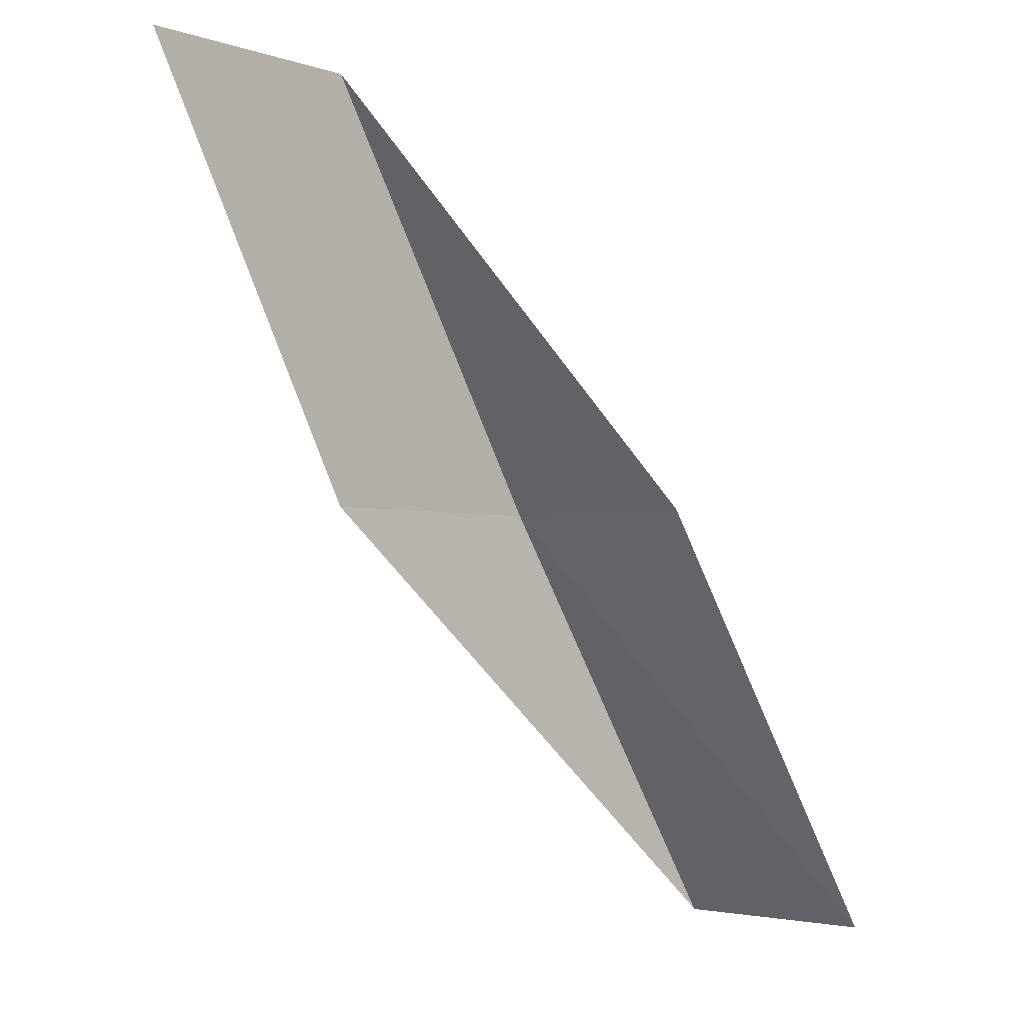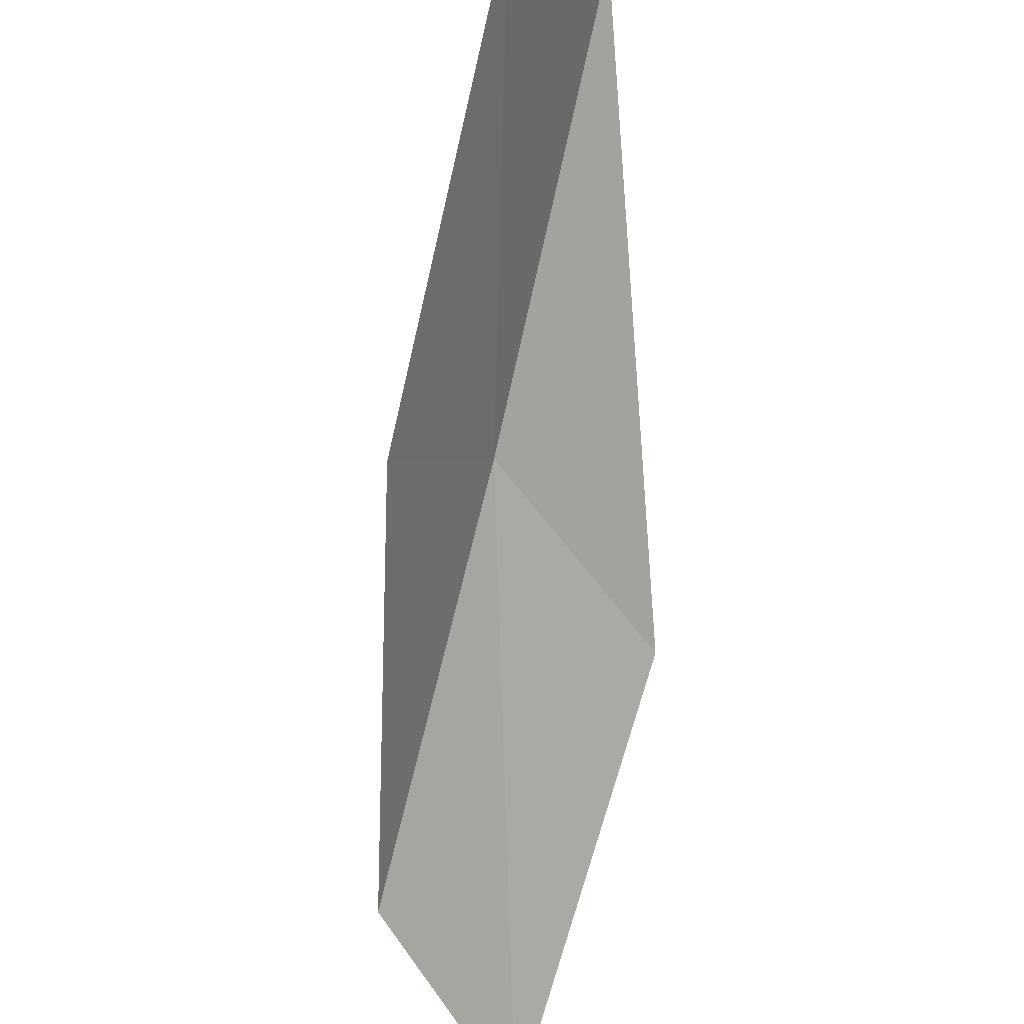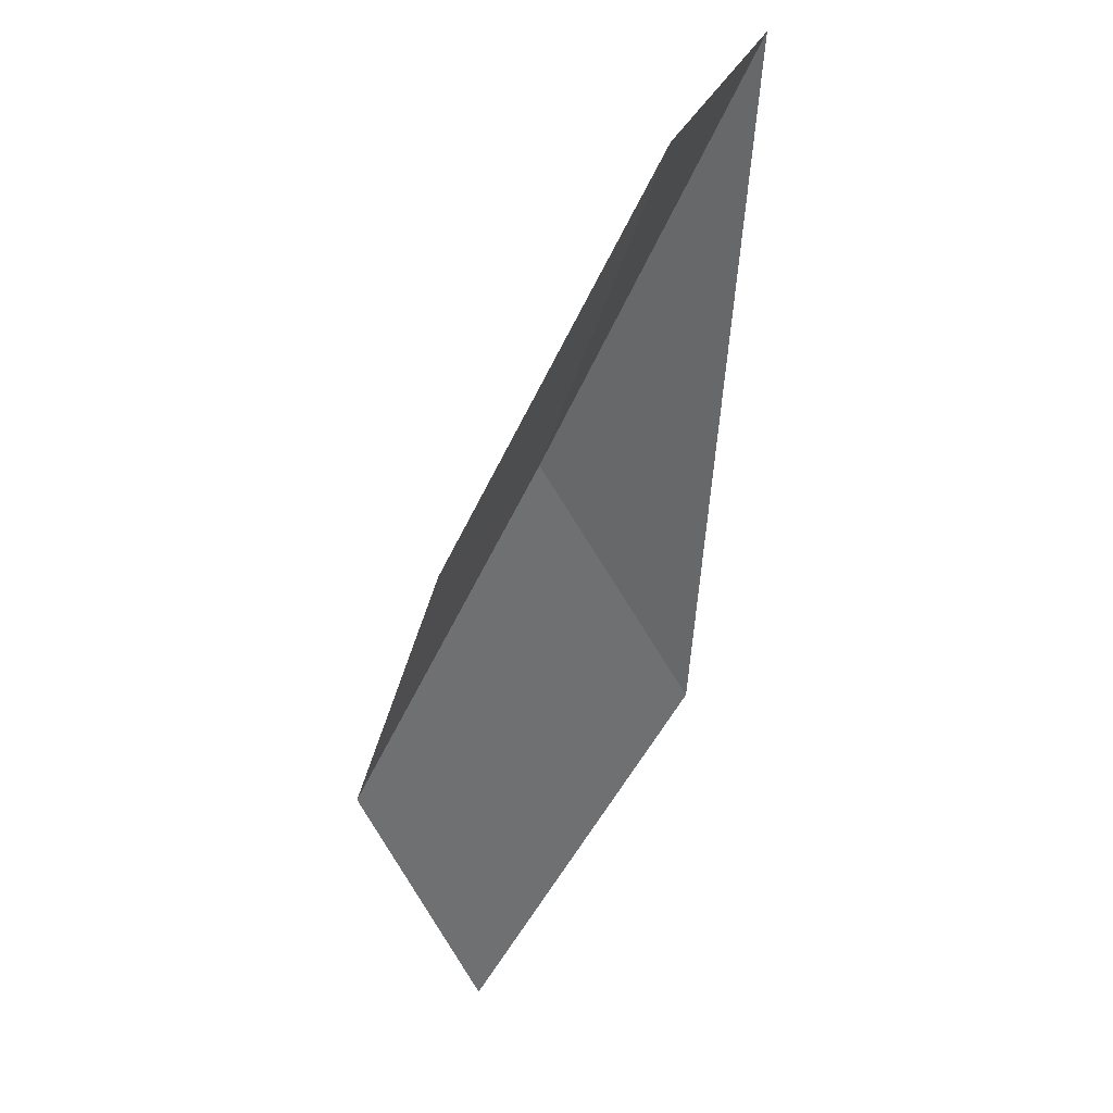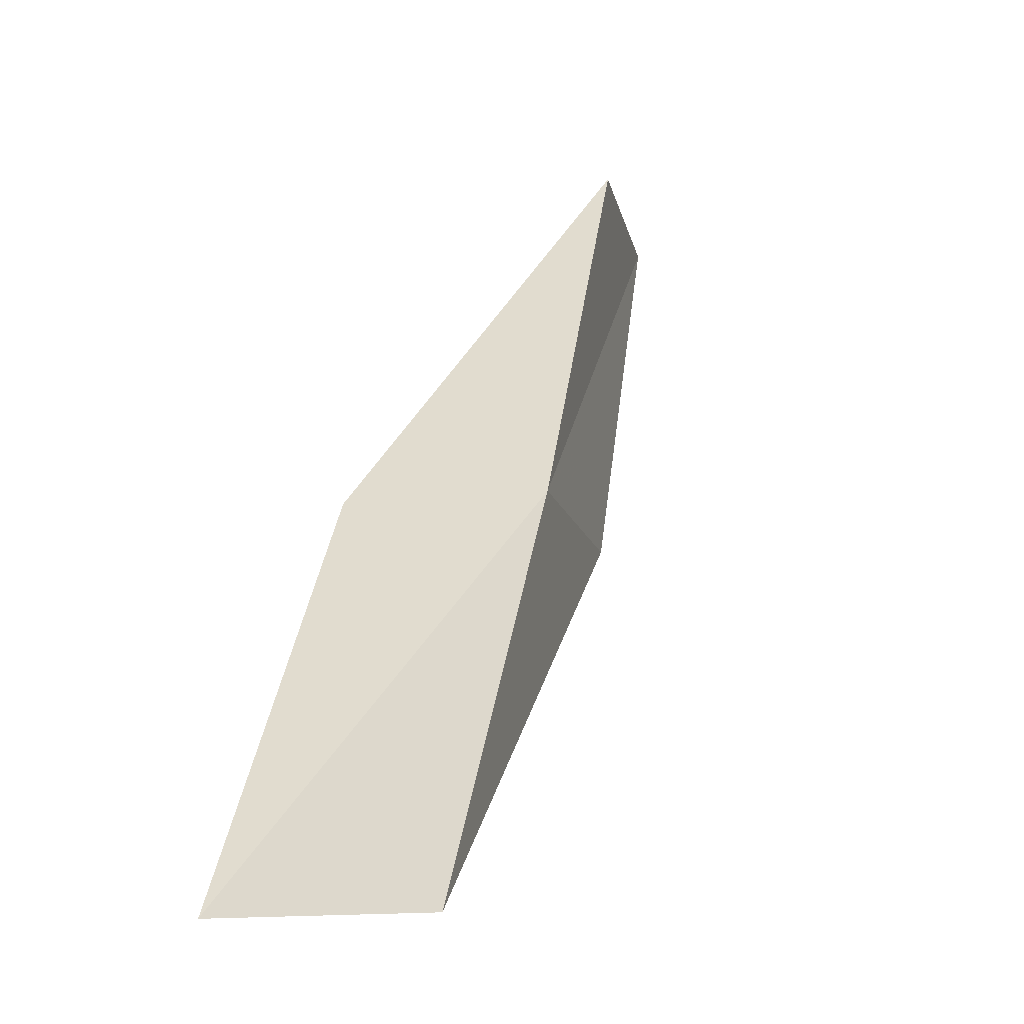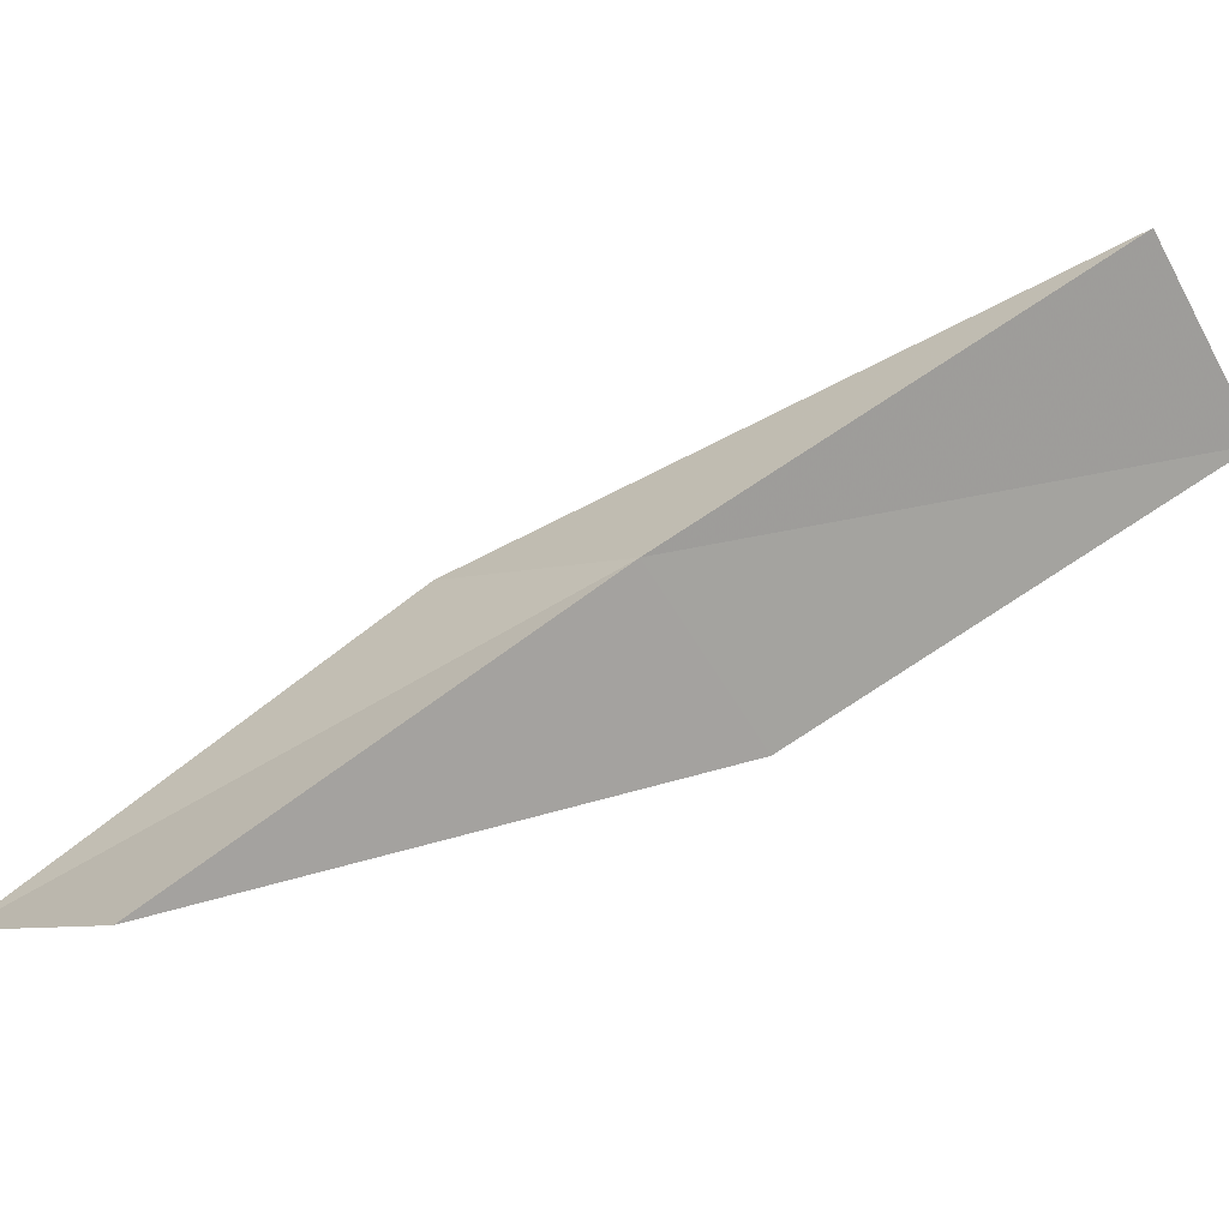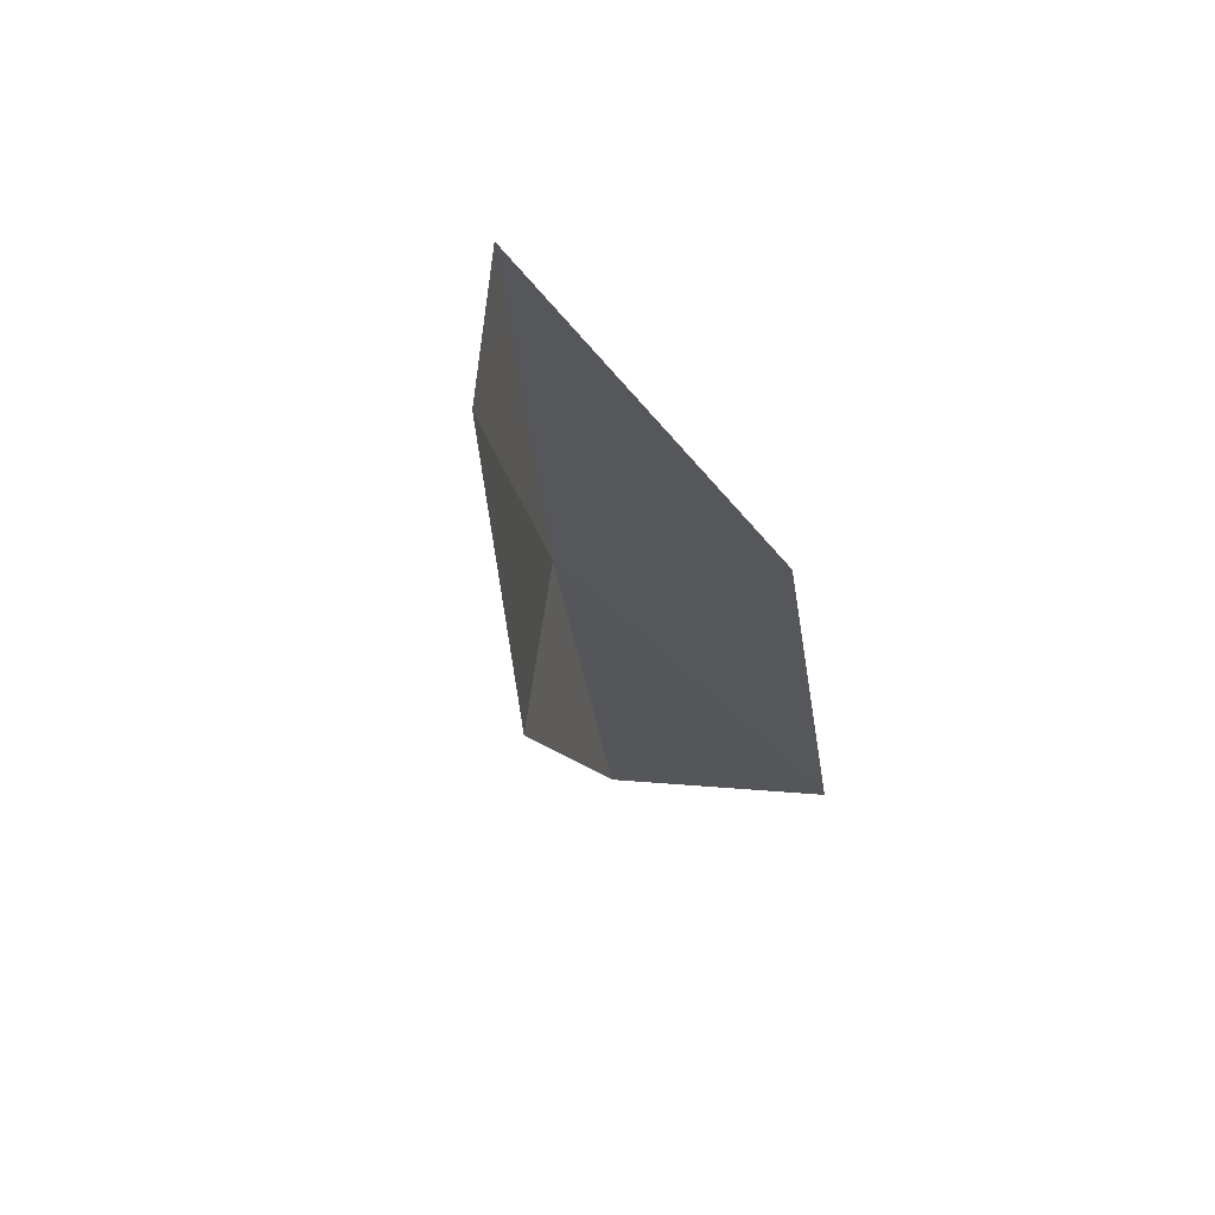
<metadata>
{"format":"obj","ext":"obj","renderer":"f3d","projection":"perspective","resolution":1024,"background":"white","views":[{"elev":-2.9,"azim":-10.1,"up":"+Z"},{"elev":-61.8,"azim":139.8,"up":"+Y"},{"elev":-29.3,"azim":131.2,"up":"+Y"},{"elev":-15.0,"azim":140.8,"up":"+Z"},{"elev":49.9,"azim":32.2,"up":"+Y"},{"elev":33.9,"azim":-48.9,"up":"+Z"}]}
</metadata>
<code>
v 9.975 34.29 88.06
v 11.31 32.53 88.06
v 7.832 32.87 92.57
v 5.871 31.25 92.57
v 7.821 32.67 88.06
v 13.59 33.65 83.55
v 12.27 35.56 83.55
f 1 3 2
f 1 5 4
f 1 4 3
f 1 6 7
f 1 2 6
f 1 7 5

</code>
